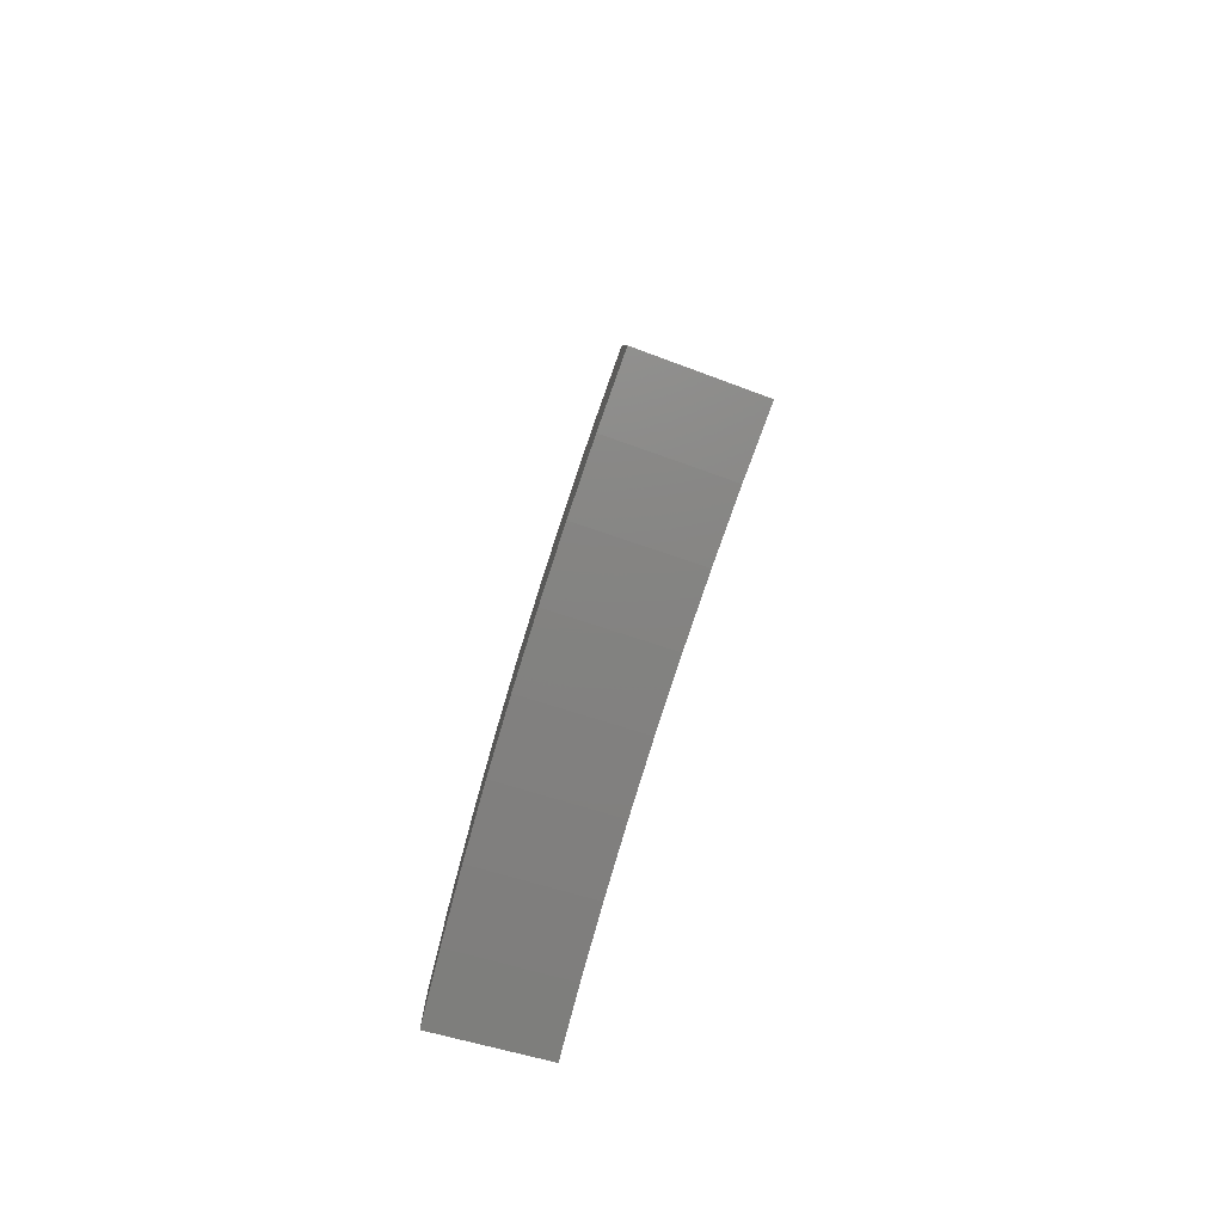
<metadata>
{"format":"stl","ext":"stl","renderer":"f3d","projection":"perspective","resolution":1024,"background":"white","views":[{"elev":27.5,"azim":-46.6,"up":"+Y"}]}
</metadata>
<code>
# stl→obj: 432 verts, 860 faces
v -5.528 2.012 -9.937
v -5.427 1.975 -10
v -5.432 2.11 -9.971
v -5.383 2.093 -10
v -5.383 2.226 -9.971
v -5.335 2.21 -10
v -5.332 2.341 -9.971
v -5.285 2.325 -10
v -5.277 2.456 -9.971
v -5.233 2.44 -10
v -5.22 2.57 -9.971
v -5.178 2.553 -9.999
v -5.161 2.683 -9.971
v -5.12 2.665 -9.998
v -5.098 2.795 -9.971
v -5.06 2.776 -9.997
v -4.998 2.886 -9.996
v -5.09 2.939 -9.929
v -5.145 2.82 -9.937
v -5.208 2.707 -9.937
v -5.268 2.593 -9.937
v -5.326 2.478 -9.937
v -5.38 2.363 -9.937
v -5.432 2.246 -9.937
v -5.481 2.129 -9.937
v -5.531 2.148 -9.904
v -5.627 2.048 -9.869
v -5.58 2.168 -9.87
v -5.629 2.187 -9.835
v -5.579 2.307 -9.835
v -5.627 2.327 -9.8
v -5.573 2.447 -9.8
v -5.621 2.468 -9.765
v -5.564 2.589 -9.765
v -5.611 2.611 -9.73
v -5.551 2.732 -9.73
v -5.598 2.755 -9.694
v -5.533 2.876 -9.694
v -5.579 2.9 -9.658
v -5.512 3.021 -9.658
v -5.557 3.046 -9.622
v -5.452 3.147 -9.65
v -5.54 3.199 -9.577
v -5.191 2.846 -9.904
v -5.181 2.991 -9.861
v -5.237 2.871 -9.87
v -5.283 2.896 -9.835
v -5.301 2.756 -9.87
v -5.348 2.78 -9.835
v -5.363 2.64 -9.87
v -5.41 2.663 -9.835
v -5.421 2.523 -9.87
v -5.469 2.545 -9.835
v -5.477 2.405 -9.87
v -5.525 2.426 -9.835
v -5.53 2.287 -9.87
v -5.272 3.044 -9.792
v -5.329 2.921 -9.8
v -5.395 2.804 -9.8
v -5.457 2.686 -9.8
v -5.517 2.567 -9.8
v -5.375 2.947 -9.765
v -5.362 3.096 -9.721
v -5.421 2.972 -9.73
v -5.466 2.997 -9.694
v -5.487 2.852 -9.73
v -5.628 3.249 -9.504
v -5.647 3.096 -9.549
v -5.602 3.071 -9.586
v -5.625 2.924 -9.622
v -5.644 2.778 -9.658
v -5.659 2.633 -9.694
v -5.669 2.489 -9.73
v -5.676 2.347 -9.765
v -5.678 2.206 -9.8
v -5.726 2.084 -9.8
v -5.715 3.3 -9.429
v -5.737 3.145 -9.474
v -5.692 3.12 -9.511
v -5.716 2.972 -9.549
v -5.671 2.948 -9.586
v -5.737 2.824 -9.586
v -5.69 2.801 -9.622
v -5.752 2.677 -9.622
v -5.706 2.655 -9.658
v -5.764 2.531 -9.658
v -5.717 2.51 -9.694
v -5.772 2.387 -9.694
v -5.724 2.367 -9.73
v -5.775 2.244 -9.73
v -5.727 2.225 -9.765
v -5.824 2.12 -9.73
v -5.802 3.35 -9.353
v -5.825 3.193 -9.398
v -5.781 3.169 -9.436
v -5.807 3.019 -9.474
v -5.762 2.995 -9.511
v -5.828 2.869 -9.511
v -5.783 2.846 -9.549
v -5.846 2.72 -9.549
v -5.799 2.699 -9.586
v -5.859 2.573 -9.586
v -5.812 2.552 -9.622
v -5.868 2.426 -9.622
v -5.82 2.406 -9.658
v -5.872 2.281 -9.658
v -5.824 2.262 -9.694
v -5.921 2.155 -9.659
v -5.888 3.399 -9.275
v -5.957 3.266 -9.281
v -5.87 3.218 -9.359
v -5.897 3.065 -9.398
v -5.852 3.042 -9.436
v -5.92 2.914 -9.436
v -5.874 2.891 -9.474
v -5.938 2.763 -9.474
v -5.892 2.742 -9.511
v -5.953 2.614 -9.511
v -5.906 2.593 -9.549
v -5.963 2.466 -9.549
v -5.915 2.446 -9.586
v -5.969 2.319 -9.586
v -5.921 2.3 -9.622
v -6.017 2.19 -9.587
v -6.045 3.314 -9.202
v -5.973 3.448 -9.197
v -6.131 3.361 -9.122
v -6.057 3.497 -9.118
v -6.217 3.408 -9.041
v -6.141 3.545 -9.037
v -6.302 3.455 -8.958
v -6.224 3.593 -8.956
v -6.386 3.501 -8.874
v -6.306 3.641 -8.873
v -6.467 3.548 -8.791
v -6.387 3.687 -8.789
v -6.544 3.406 -8.792
v -6.465 3.36 -8.874
v -6.379 3.316 -8.958
v -6.453 3.176 -8.958
v -6.366 3.134 -9.041
v -6.436 2.995 -9.041
v -6.347 2.953 -9.122
v -6.412 2.816 -9.122
v -6.321 2.776 -9.202
v -6.382 2.639 -9.202
v -6.29 2.601 -9.281
v -6.347 2.466 -9.281
v -6.254 2.429 -9.359
v -6.396 2.328 -9.285
v -6.302 2.294 -9.362
v -6.618 3.263 -8.794
v -6.54 3.219 -8.874
v -6.524 3.036 -8.958
v -6.502 2.855 -9.041
v -6.474 2.677 -9.122
v -6.44 2.502 -9.202
v -6.488 2.362 -9.207
v -6.689 3.119 -8.795
v -6.611 3.076 -8.874
v -6.591 2.894 -8.958
v -6.564 2.714 -9.041
v -6.532 2.538 -9.122
v -6.58 2.395 -9.128
v -6.756 2.973 -8.797
v -6.679 2.933 -8.874
v -6.654 2.751 -8.958
v -6.624 2.573 -9.041
v -6.671 2.428 -9.048
v -6.821 2.825 -8.798
v -6.743 2.788 -8.874
v -6.714 2.608 -8.958
v -6.761 2.461 -8.967
v -6.882 2.676 -8.799
v -6.804 2.643 -8.874
v -6.851 2.493 -8.884
v -6.939 2.526 -8.801
v -6.206 2.411 -9.398
v -6.208 2.26 -9.438
v -6.159 2.393 -9.436
v -6.112 2.374 -9.474
v -6.104 2.524 -9.436
v -6.057 2.505 -9.474
v -6.046 2.655 -9.436
v -5.999 2.634 -9.474
v -5.984 2.785 -9.436
v -6.113 2.225 -9.513
v -6.064 2.356 -9.511
v -6.01 2.485 -9.511
v -6.017 2.337 -9.549
v -5.481 2.266 -9.904
v -5.429 2.384 -9.904
v -5.374 2.501 -9.904
v -5.316 2.616 -9.904
v -5.255 2.732 -9.904
v -6.151 2.543 -9.398
v -6.092 2.675 -9.398
v -6.03 2.806 -9.398
v -5.965 2.936 -9.398
v -6.198 2.563 -9.359
v -6.138 2.695 -9.359
v -6.076 2.827 -9.359
v -6.01 2.958 -9.359
v -5.942 3.089 -9.359
v -6.23 2.736 -9.281
v -6.257 2.912 -9.202
v -6.278 3.09 -9.122
v -6.293 3.271 -9.041
v -6.167 2.87 -9.281
v -6.1 3.003 -9.281
v -6.031 3.135 -9.281
v -5.504 2.709 -9.765
v -5.441 2.828 -9.765
v -6.19 3.047 -9.202
v -6.206 3.226 -9.122
v -6.119 3.181 -9.202
v -5.114 2.952 -10.23
v -5.208 3.007 -10.16
v -5.302 3.061 -10.09
v -5.395 3.115 -10.02
v -5.488 3.168 -9.949
v -5.58 3.221 -9.876
v -5.671 3.274 -9.803
v -5.761 3.326 -9.728
v -5.851 3.378 -9.652
v -5.94 3.429 -9.574
v -6.028 3.48 -9.496
v -6.116 3.531 -9.417
v -6.202 3.581 -9.336
v -6.288 3.631 -9.254
v -6.374 3.68 -9.171
v -6.458 3.729 -9.087
v -6.542 3.777 -9.002
v -5.225 2.865 -10.19
v -5.177 2.84 -10.23
v -5.238 2.727 -10.23
v -5.287 2.749 -10.19
v -5.296 2.612 -10.23
v -5.346 2.632 -10.19
v -5.352 2.495 -10.23
v -5.402 2.515 -10.19
v -5.405 2.378 -10.23
v -5.456 2.396 -10.19
v -5.455 2.26 -10.23
v -5.507 2.277 -10.19
v -5.503 2.14 -10.23
v -5.554 2.158 -10.19
v -5.549 2.02 -10.23
v -5.651 2.057 -10.16
v -5.753 2.094 -10.09
v -5.655 2.197 -10.13
v -5.605 2.178 -10.16
v -5.854 2.131 -10.02
v -5.755 2.236 -10.06
v -5.705 2.217 -10.09
v -5.606 2.319 -10.13
v -5.556 2.298 -10.16
v -5.505 2.418 -10.16
v -5.955 2.167 -9.949
v -5.854 2.275 -9.987
v -5.805 2.255 -10.02
v -5.705 2.36 -10.06
v -5.656 2.339 -10.09
v -5.604 2.461 -10.09
v -5.555 2.44 -10.13
v -5.5 2.56 -10.13
v -5.451 2.538 -10.16
v -5.394 2.656 -10.16
v -6.054 2.204 -9.877
v -5.953 2.313 -9.915
v -5.904 2.294 -9.951
v -5.804 2.4 -9.987
v -5.755 2.38 -10.02
v -5.702 2.504 -10.02
v -5.653 2.483 -10.06
v -5.597 2.606 -10.06
v -5.549 2.583 -10.09
v -5.491 2.704 -10.09
v -5.443 2.68 -10.13
v -5.383 2.799 -10.13
v -5.335 2.774 -10.16
v -5.272 2.891 -10.16
v -6.153 2.24 -9.803
v -6.051 2.351 -9.842
v -6.002 2.332 -9.879
v -5.902 2.441 -9.915
v -5.853 2.421 -9.951
v -5.799 2.547 -9.951
v -5.75 2.526 -9.987
v -5.694 2.651 -9.987
v -5.646 2.628 -10.02
v -5.587 2.751 -10.02
v -5.539 2.727 -10.06
v -5.478 2.848 -10.06
v -5.43 2.823 -10.09
v -5.367 2.942 -10.09
v -5.32 2.917 -10.13
v -6.251 2.275 -9.728
v -6.149 2.389 -9.768
v -6.1 2.37 -9.805
v -5.999 2.481 -9.842
v -5.951 2.461 -9.879
v -5.896 2.59 -9.879
v -5.848 2.568 -9.915
v -5.79 2.695 -9.915
v -5.742 2.673 -9.951
v -5.682 2.798 -9.951
v -5.635 2.774 -9.987
v -5.572 2.897 -9.987
v -5.525 2.873 -10.02
v -5.461 2.994 -10.02
v -5.414 2.968 -10.06
v -6.349 2.311 -9.652
v -6.246 2.427 -9.693
v -6.198 2.408 -9.73
v -6.096 2.521 -9.768
v -6.048 2.501 -9.805
v -5.992 2.632 -9.805
v -5.944 2.611 -9.842
v -5.886 2.74 -9.842
v -5.838 2.718 -9.879
v -5.777 2.845 -9.879
v -5.73 2.821 -9.915
v -5.667 2.946 -9.915
v -5.62 2.922 -9.951
v -5.554 3.045 -9.951
v -5.507 3.019 -9.987
v -6.445 2.346 -9.575
v -6.342 2.464 -9.616
v -6.294 2.445 -9.654
v -6.192 2.561 -9.693
v -6.144 2.541 -9.73
v -6.088 2.674 -9.73
v -6.04 2.653 -9.768
v -5.981 2.784 -9.768
v -5.933 2.762 -9.805
v -5.871 2.891 -9.805
v -5.824 2.868 -9.842
v -5.76 2.995 -9.842
v -5.713 2.971 -9.879
v -5.647 3.096 -9.879
v -5.6 3.07 -9.915
v -6.541 2.381 -9.496
v -6.485 2.52 -9.499
v -6.39 2.483 -9.577
v -6.288 2.601 -9.616
v -6.24 2.581 -9.654
v -6.182 2.716 -9.654
v -6.135 2.695 -9.693
v -6.075 2.828 -9.693
v -6.028 2.806 -9.73
v -5.965 2.937 -9.73
v -5.918 2.914 -9.768
v -5.853 3.043 -9.768
v -5.807 3.019 -9.805
v -5.739 3.146 -9.805
v -5.693 3.121 -9.842
v -6.58 2.556 -9.419
v -6.636 2.415 -9.417
v -6.674 2.593 -9.338
v -6.73 2.45 -9.336
v -6.767 2.629 -9.256
v -6.823 2.483 -9.254
v -6.859 2.665 -9.172
v -6.916 2.517 -9.171
v -6.95 2.7 -9.088
v -7.007 2.55 -9.087
v -7.098 2.584 -9.002
v -7.04 2.738 -9.002
v -6.89 2.85 -9.088
v -6.8 2.812 -9.172
v -6.737 2.959 -9.172
v -6.647 2.919 -9.256
v -6.581 3.064 -9.256
v -6.491 3.021 -9.338
v -6.423 3.163 -9.338
v -6.333 3.118 -9.419
v -6.263 3.256 -9.419
v -6.173 3.21 -9.499
v -6.101 3.345 -9.499
v -6.011 3.296 -9.577
v -5.966 3.271 -9.616
v -5.921 3.246 -9.654
v -5.876 3.221 -9.693
v -5.991 3.115 -9.654
v -5.945 3.091 -9.693
v -6.058 2.983 -9.654
v -6.012 2.96 -9.693
v -6.122 2.85 -9.654
v -6.979 2.891 -9.002
v -6.827 2.999 -9.088
v -6.671 3.105 -9.172
v -6.513 3.207 -9.256
v -6.352 3.303 -9.338
v -6.19 3.394 -9.419
v -6.914 3.042 -9.002
v -6.76 3.147 -9.088
v -6.602 3.25 -9.172
v -6.441 3.349 -9.256
v -6.278 3.442 -9.338
v -6.846 3.192 -9.002
v -6.69 3.294 -9.088
v -6.529 3.395 -9.172
v -6.366 3.49 -9.256
v -6.775 3.341 -9.002
v -6.616 3.44 -9.088
v -6.452 3.538 -9.172
v -6.7 3.488 -9.002
v -6.538 3.585 -9.088
v -6.623 3.633 -9.002
v -5.83 3.196 -9.73
v -5.899 3.067 -9.73
v -5.784 3.171 -9.768
v -6.037 3.139 -9.616
v -6.104 3.006 -9.616
v -6.169 2.871 -9.616
v -6.23 2.736 -9.616
v -6.082 3.163 -9.577
v -6.15 3.028 -9.577
v -6.215 2.893 -9.577
v -6.277 2.757 -9.577
v -6.335 2.62 -9.577
v -6.242 3.073 -9.499
v -6.4 2.979 -9.419
v -6.555 2.879 -9.338
v -6.708 2.775 -9.256
v -6.308 2.936 -9.499
v -6.37 2.798 -9.499
v -6.429 2.659 -9.499
v -6.463 2.839 -9.419
v -6.616 2.736 -9.338
v -6.523 2.698 -9.419
f 1 2 3
f 3 2 4
f 3 4 5
f 5 4 6
f 5 6 7
f 7 6 8
f 7 8 9
f 9 8 10
f 9 10 11
f 11 10 12
f 11 12 13
f 13 12 14
f 13 14 15
f 15 14 16
f 15 16 17
f 17 18 15
f 15 18 19
f 15 19 13
f 13 19 20
f 13 20 11
f 11 20 21
f 11 21 9
f 9 21 22
f 9 22 7
f 7 22 23
f 7 23 5
f 5 23 24
f 5 24 3
f 3 24 25
f 3 25 1
f 1 25 26
f 1 26 27
f 27 26 28
f 27 28 29
f 29 28 30
f 29 30 31
f 31 30 32
f 31 32 33
f 33 32 34
f 33 34 35
f 35 34 36
f 35 36 37
f 37 36 38
f 37 38 39
f 39 38 40
f 39 40 41
f 41 40 42
f 41 42 43
f 19 18 44
f 44 18 45
f 44 45 46
f 46 45 47
f 46 47 48
f 48 47 49
f 48 49 50
f 50 49 51
f 50 51 52
f 52 51 53
f 52 53 54
f 54 53 55
f 54 55 56
f 56 55 30
f 56 30 28
f 45 57 47
f 47 57 58
f 47 58 49
f 49 58 59
f 49 59 51
f 51 59 60
f 51 60 53
f 53 60 61
f 53 61 55
f 55 61 32
f 55 32 30
f 58 57 62
f 62 57 63
f 62 63 64
f 64 63 65
f 64 65 66
f 66 65 38
f 66 38 36
f 63 42 65
f 65 42 40
f 65 40 38
f 67 68 43
f 43 68 69
f 43 69 41
f 41 69 70
f 41 70 39
f 39 70 71
f 39 71 37
f 37 71 72
f 37 72 35
f 35 72 73
f 35 73 33
f 33 73 74
f 33 74 31
f 31 74 75
f 31 75 29
f 29 75 76
f 29 76 27
f 77 78 67
f 67 78 79
f 67 79 68
f 68 79 80
f 68 80 81
f 81 80 82
f 81 82 83
f 83 82 84
f 83 84 85
f 85 84 86
f 85 86 87
f 87 86 88
f 87 88 89
f 89 88 90
f 89 90 91
f 91 90 92
f 91 92 76
f 93 94 77
f 77 94 95
f 77 95 78
f 78 95 96
f 78 96 97
f 97 96 98
f 97 98 99
f 99 98 100
f 99 100 101
f 101 100 102
f 101 102 103
f 103 102 104
f 103 104 105
f 105 104 106
f 105 106 107
f 107 106 108
f 107 108 92
f 109 110 93
f 93 110 111
f 93 111 94
f 94 111 112
f 94 112 113
f 113 112 114
f 113 114 115
f 115 114 116
f 115 116 117
f 117 116 118
f 117 118 119
f 119 118 120
f 119 120 121
f 121 120 122
f 121 122 123
f 123 122 124
f 123 124 108
f 110 109 125
f 125 109 126
f 125 126 127
f 127 126 128
f 127 128 129
f 129 128 130
f 129 130 131
f 131 130 132
f 131 132 133
f 133 132 134
f 133 134 135
f 135 134 136
f 135 137 133
f 133 137 138
f 133 138 139
f 139 138 140
f 139 140 141
f 141 140 142
f 141 142 143
f 143 142 144
f 143 144 145
f 145 144 146
f 145 146 147
f 147 146 148
f 147 148 149
f 149 148 150
f 149 150 151
f 137 152 138
f 138 152 153
f 138 153 140
f 140 153 154
f 140 154 142
f 142 154 155
f 142 155 144
f 144 155 156
f 144 156 146
f 146 156 157
f 146 157 148
f 148 157 158
f 148 158 150
f 152 159 153
f 153 159 160
f 153 160 154
f 154 160 161
f 154 161 155
f 155 161 162
f 155 162 156
f 156 162 163
f 156 163 157
f 157 163 164
f 157 164 158
f 159 165 160
f 160 165 166
f 160 166 161
f 161 166 167
f 161 167 162
f 162 167 168
f 162 168 163
f 163 168 169
f 163 169 164
f 165 170 166
f 166 170 171
f 166 171 167
f 167 171 172
f 167 172 168
f 168 172 173
f 168 173 169
f 170 174 171
f 171 174 175
f 171 175 172
f 172 175 176
f 172 176 173
f 174 177 175
f 175 177 176
f 149 151 178
f 178 151 179
f 178 179 180
f 180 179 181
f 180 181 182
f 182 181 183
f 182 183 184
f 184 183 185
f 184 185 186
f 186 185 116
f 186 116 114
f 179 187 181
f 181 187 188
f 181 188 183
f 183 188 189
f 183 189 185
f 185 189 118
f 185 118 116
f 188 187 190
f 190 187 124
f 190 124 122
f 56 28 26
f 26 25 191
f 191 25 24
f 191 24 192
f 192 24 23
f 192 23 193
f 193 23 22
f 193 22 194
f 194 22 21
f 194 21 195
f 195 21 20
f 195 20 44
f 44 20 19
f 91 76 75
f 107 92 90
f 89 91 74
f 74 91 75
f 123 108 106
f 105 107 88
f 88 107 90
f 121 123 104
f 104 123 106
f 189 188 190
f 189 190 120
f 120 190 122
f 178 180 196
f 196 180 182
f 196 182 197
f 197 182 184
f 197 184 198
f 198 184 186
f 198 186 199
f 199 186 114
f 199 114 112
f 149 178 200
f 200 178 196
f 200 196 201
f 201 196 197
f 201 197 202
f 202 197 198
f 202 198 203
f 203 198 199
f 203 199 204
f 204 199 112
f 204 112 111
f 54 56 191
f 191 56 26
f 54 191 192
f 87 89 73
f 73 89 74
f 103 105 86
f 86 105 88
f 119 121 102
f 102 121 104
f 118 189 120
f 149 200 147
f 147 200 205
f 147 205 145
f 145 205 206
f 145 206 143
f 143 206 207
f 143 207 141
f 141 207 208
f 141 208 139
f 139 208 131
f 139 131 133
f 205 200 201
f 52 54 192
f 52 192 193
f 34 32 61
f 85 87 72
f 72 87 73
f 101 103 84
f 84 103 86
f 117 119 100
f 100 119 102
f 205 201 209
f 209 201 202
f 209 202 210
f 210 202 203
f 210 203 211
f 211 203 204
f 211 204 110
f 110 204 111
f 50 52 193
f 50 193 194
f 34 61 212
f 212 61 60
f 212 60 213
f 213 60 59
f 213 59 62
f 62 59 58
f 83 85 71
f 71 85 72
f 99 101 82
f 82 101 84
f 115 117 98
f 98 117 100
f 205 209 206
f 206 209 214
f 206 214 207
f 207 214 215
f 207 215 208
f 208 215 129
f 208 129 131
f 214 209 210
f 48 50 194
f 48 194 195
f 66 36 212
f 212 36 34
f 66 212 213
f 81 83 70
f 70 83 71
f 97 99 80
f 80 99 82
f 113 115 96
f 96 115 98
f 214 210 216
f 216 210 211
f 216 211 125
f 125 211 110
f 46 48 195
f 46 195 44
f 64 66 213
f 64 213 62
f 68 81 69
f 69 81 70
f 78 97 79
f 79 97 80
f 94 113 95
f 95 113 96
f 214 216 215
f 215 216 127
f 215 127 129
f 127 216 125
f 217 218 17
f 17 218 18
f 18 218 219
f 18 219 45
f 45 219 220
f 45 220 57
f 57 220 221
f 57 221 63
f 63 221 222
f 63 222 42
f 42 222 223
f 42 223 43
f 43 223 224
f 43 224 67
f 67 224 225
f 67 225 77
f 77 225 226
f 77 226 93
f 93 226 227
f 93 227 109
f 109 227 228
f 109 228 126
f 126 228 229
f 126 229 128
f 128 229 230
f 128 230 130
f 130 230 231
f 130 231 132
f 132 231 232
f 132 232 134
f 134 232 233
f 134 233 136
f 218 217 234
f 234 217 235
f 234 235 236
f 234 236 237
f 237 236 238
f 237 238 239
f 239 238 240
f 239 240 241
f 241 240 242
f 241 242 243
f 243 242 244
f 243 244 245
f 245 244 246
f 245 246 247
f 247 246 248
f 247 248 249
f 250 251 249
f 249 251 252
f 249 252 247
f 247 252 245
f 253 254 250
f 250 254 255
f 250 255 251
f 251 255 256
f 251 256 257
f 257 256 258
f 257 258 243
f 243 258 241
f 259 260 253
f 253 260 261
f 253 261 254
f 254 261 262
f 254 262 263
f 263 262 264
f 263 264 265
f 265 264 266
f 265 266 267
f 267 266 268
f 267 268 239
f 239 268 237
f 269 270 259
f 259 270 271
f 259 271 260
f 260 271 272
f 260 272 273
f 273 272 274
f 273 274 275
f 275 274 276
f 275 276 277
f 277 276 278
f 277 278 279
f 279 278 280
f 279 280 281
f 281 280 282
f 281 282 234
f 234 282 218
f 283 284 269
f 269 284 285
f 269 285 270
f 270 285 286
f 270 286 287
f 287 286 288
f 287 288 289
f 289 288 290
f 289 290 291
f 291 290 292
f 291 292 293
f 293 292 294
f 293 294 295
f 295 294 296
f 295 296 297
f 297 296 219
f 297 219 218
f 298 299 283
f 283 299 300
f 283 300 284
f 284 300 301
f 284 301 302
f 302 301 303
f 302 303 304
f 304 303 305
f 304 305 306
f 306 305 307
f 306 307 308
f 308 307 309
f 308 309 310
f 310 309 311
f 310 311 312
f 312 311 220
f 312 220 219
f 313 314 298
f 298 314 315
f 298 315 299
f 299 315 316
f 299 316 317
f 317 316 318
f 317 318 319
f 319 318 320
f 319 320 321
f 321 320 322
f 321 322 323
f 323 322 324
f 323 324 325
f 325 324 326
f 325 326 327
f 327 326 221
f 327 221 220
f 328 329 313
f 313 329 330
f 313 330 314
f 314 330 331
f 314 331 332
f 332 331 333
f 332 333 334
f 334 333 335
f 334 335 336
f 336 335 337
f 336 337 338
f 338 337 339
f 338 339 340
f 340 339 341
f 340 341 342
f 342 341 222
f 342 222 221
f 343 344 328
f 328 344 345
f 328 345 329
f 329 345 346
f 329 346 347
f 347 346 348
f 347 348 349
f 349 348 350
f 349 350 351
f 351 350 352
f 351 352 353
f 353 352 354
f 353 354 355
f 355 354 356
f 355 356 357
f 357 356 223
f 357 223 222
f 344 343 358
f 358 343 359
f 358 359 360
f 360 359 361
f 360 361 362
f 362 361 363
f 362 363 364
f 364 363 365
f 364 365 366
f 366 365 367
f 366 367 368
f 368 369 366
f 366 369 370
f 366 370 371
f 371 370 372
f 371 372 373
f 373 372 374
f 373 374 375
f 375 374 376
f 375 376 377
f 377 376 378
f 377 378 379
f 379 378 380
f 379 380 381
f 381 380 226
f 381 226 382
f 382 226 225
f 382 225 383
f 383 225 384
f 383 384 385
f 385 384 386
f 385 386 387
f 387 386 388
f 387 388 389
f 389 388 350
f 389 350 348
f 369 390 370
f 370 390 391
f 370 391 372
f 372 391 392
f 372 392 374
f 374 392 393
f 374 393 376
f 376 393 394
f 376 394 378
f 378 394 395
f 378 395 380
f 380 395 227
f 380 227 226
f 390 396 391
f 391 396 397
f 391 397 392
f 392 397 398
f 392 398 393
f 393 398 399
f 393 399 394
f 394 399 400
f 394 400 395
f 395 400 228
f 395 228 227
f 396 401 397
f 397 401 402
f 397 402 398
f 398 402 403
f 398 403 399
f 399 403 404
f 399 404 400
f 400 404 229
f 400 229 228
f 401 405 402
f 402 405 406
f 402 406 403
f 403 406 407
f 403 407 404
f 404 407 230
f 404 230 229
f 405 408 406
f 406 408 409
f 406 409 407
f 407 409 231
f 407 231 230
f 408 410 409
f 409 410 232
f 409 232 231
f 410 233 232
f 225 224 384
f 384 224 411
f 384 411 386
f 386 411 412
f 386 412 388
f 388 412 352
f 388 352 350
f 411 224 413
f 413 224 223
f 413 223 356
f 297 218 282
f 312 219 296
f 295 297 280
f 280 297 282
f 327 220 311
f 310 312 294
f 294 312 296
f 342 221 326
f 325 327 309
f 309 327 311
f 357 222 341
f 340 342 324
f 324 342 326
f 355 357 339
f 339 357 341
f 412 411 413
f 412 413 354
f 354 413 356
f 382 383 414
f 414 383 385
f 414 385 415
f 415 385 387
f 415 387 416
f 416 387 389
f 416 389 417
f 417 389 348
f 417 348 346
f 381 382 418
f 418 382 414
f 418 414 419
f 419 414 415
f 419 415 420
f 420 415 416
f 420 416 421
f 421 416 417
f 421 417 422
f 422 417 346
f 422 346 345
f 234 237 281
f 281 237 268
f 281 268 279
f 279 268 266
f 279 266 277
f 277 266 264
f 277 264 275
f 275 264 262
f 275 262 273
f 273 262 261
f 273 261 260
f 293 295 278
f 278 295 280
f 308 310 292
f 292 310 294
f 323 325 307
f 307 325 309
f 338 340 322
f 322 340 324
f 353 355 337
f 337 355 339
f 352 412 354
f 381 418 379
f 379 418 423
f 379 423 377
f 377 423 424
f 377 424 375
f 375 424 425
f 375 425 373
f 373 425 426
f 373 426 371
f 371 426 364
f 371 364 366
f 423 418 419
f 291 293 276
f 276 293 278
f 306 308 290
f 290 308 292
f 321 323 305
f 305 323 307
f 336 338 320
f 320 338 322
f 351 353 335
f 335 353 337
f 423 419 427
f 427 419 420
f 427 420 428
f 428 420 421
f 428 421 429
f 429 421 422
f 429 422 344
f 344 422 345
f 239 241 267
f 267 241 258
f 267 258 265
f 265 258 256
f 265 256 263
f 263 256 255
f 263 255 254
f 289 291 274
f 274 291 276
f 304 306 288
f 288 306 290
f 319 321 303
f 303 321 305
f 334 336 318
f 318 336 320
f 349 351 333
f 333 351 335
f 423 427 424
f 424 427 430
f 424 430 425
f 425 430 431
f 425 431 426
f 426 431 362
f 426 362 364
f 430 427 428
f 287 289 272
f 272 289 274
f 302 304 286
f 286 304 288
f 317 319 301
f 301 319 303
f 332 334 316
f 316 334 318
f 347 349 331
f 331 349 333
f 430 428 432
f 432 428 429
f 432 429 358
f 358 429 344
f 243 245 257
f 257 245 252
f 257 252 251
f 270 287 271
f 271 287 272
f 284 302 285
f 285 302 286
f 299 317 300
f 300 317 301
f 314 332 315
f 315 332 316
f 329 347 330
f 330 347 331
f 430 432 431
f 431 432 360
f 431 360 362
f 360 432 358
f 248 2 249
f 249 2 1
f 249 1 250
f 250 1 27
f 250 27 253
f 253 27 76
f 253 76 259
f 259 76 92
f 259 92 269
f 269 92 108
f 269 108 283
f 283 108 124
f 283 124 298
f 298 124 187
f 298 187 313
f 313 187 179
f 313 179 328
f 328 179 151
f 328 151 343
f 343 151 150
f 343 150 359
f 359 150 158
f 359 158 361
f 361 158 164
f 361 164 363
f 363 164 169
f 363 169 365
f 365 169 173
f 365 173 367
f 367 173 176
f 367 176 368
f 368 176 177
f 248 246 2
f 2 246 4
f 4 246 244
f 4 244 6
f 6 244 242
f 6 242 8
f 8 242 240
f 8 240 10
f 10 240 238
f 10 238 12
f 12 238 236
f 12 236 14
f 14 236 235
f 14 235 16
f 16 235 217
f 16 217 17
f 136 233 135
f 135 233 410
f 135 410 137
f 137 410 408
f 137 408 152
f 152 408 405
f 152 405 159
f 159 405 401
f 159 401 165
f 165 401 396
f 165 396 170
f 170 396 390
f 170 390 174
f 174 390 369
f 174 369 177
f 177 369 368

</code>
